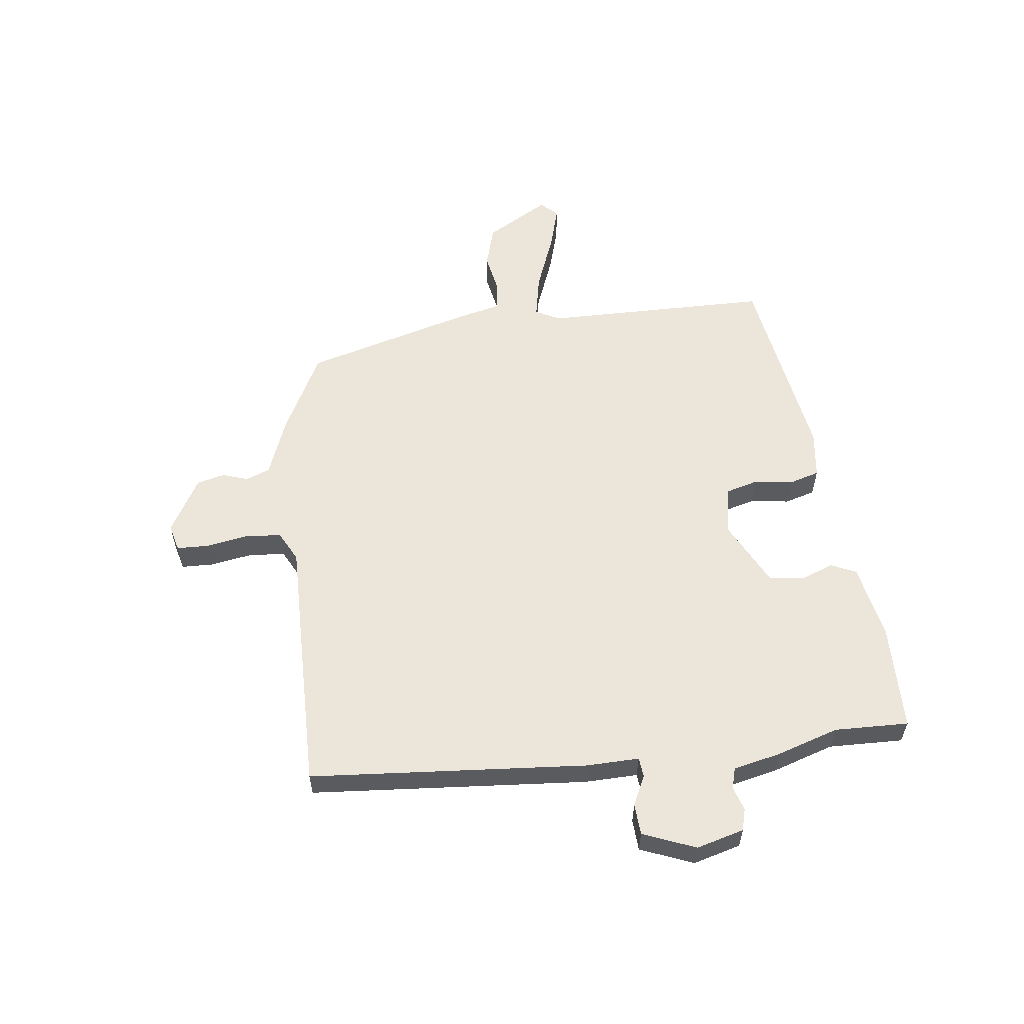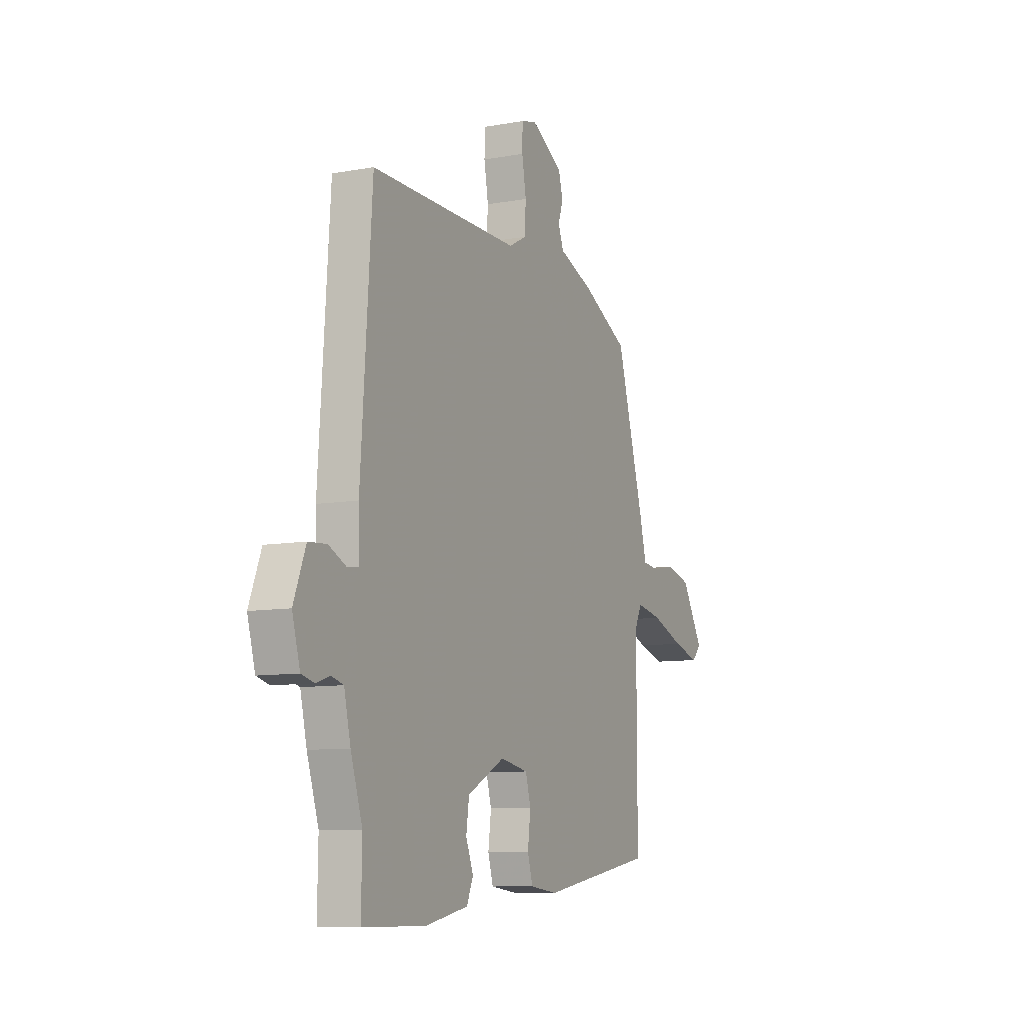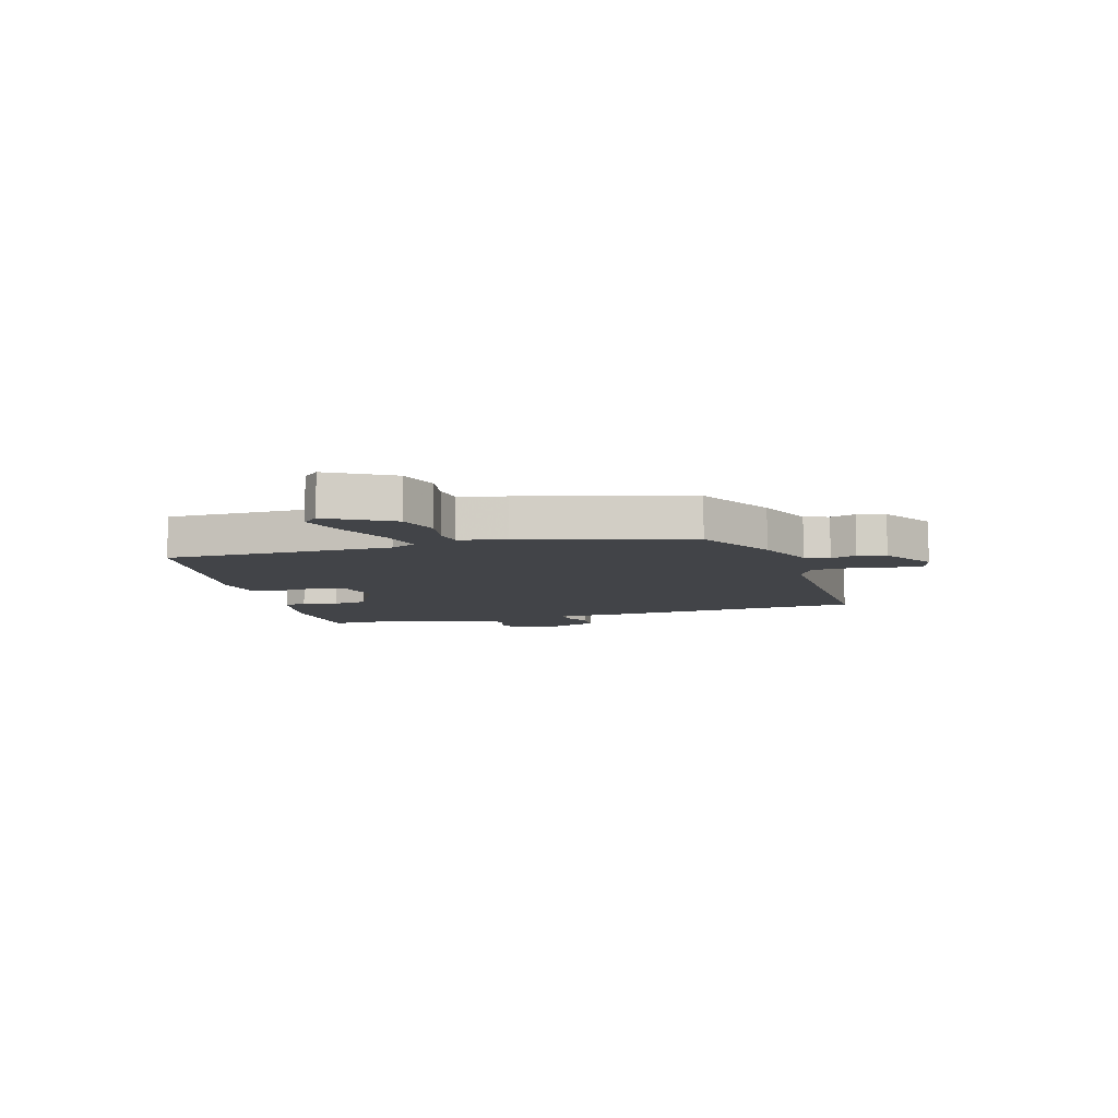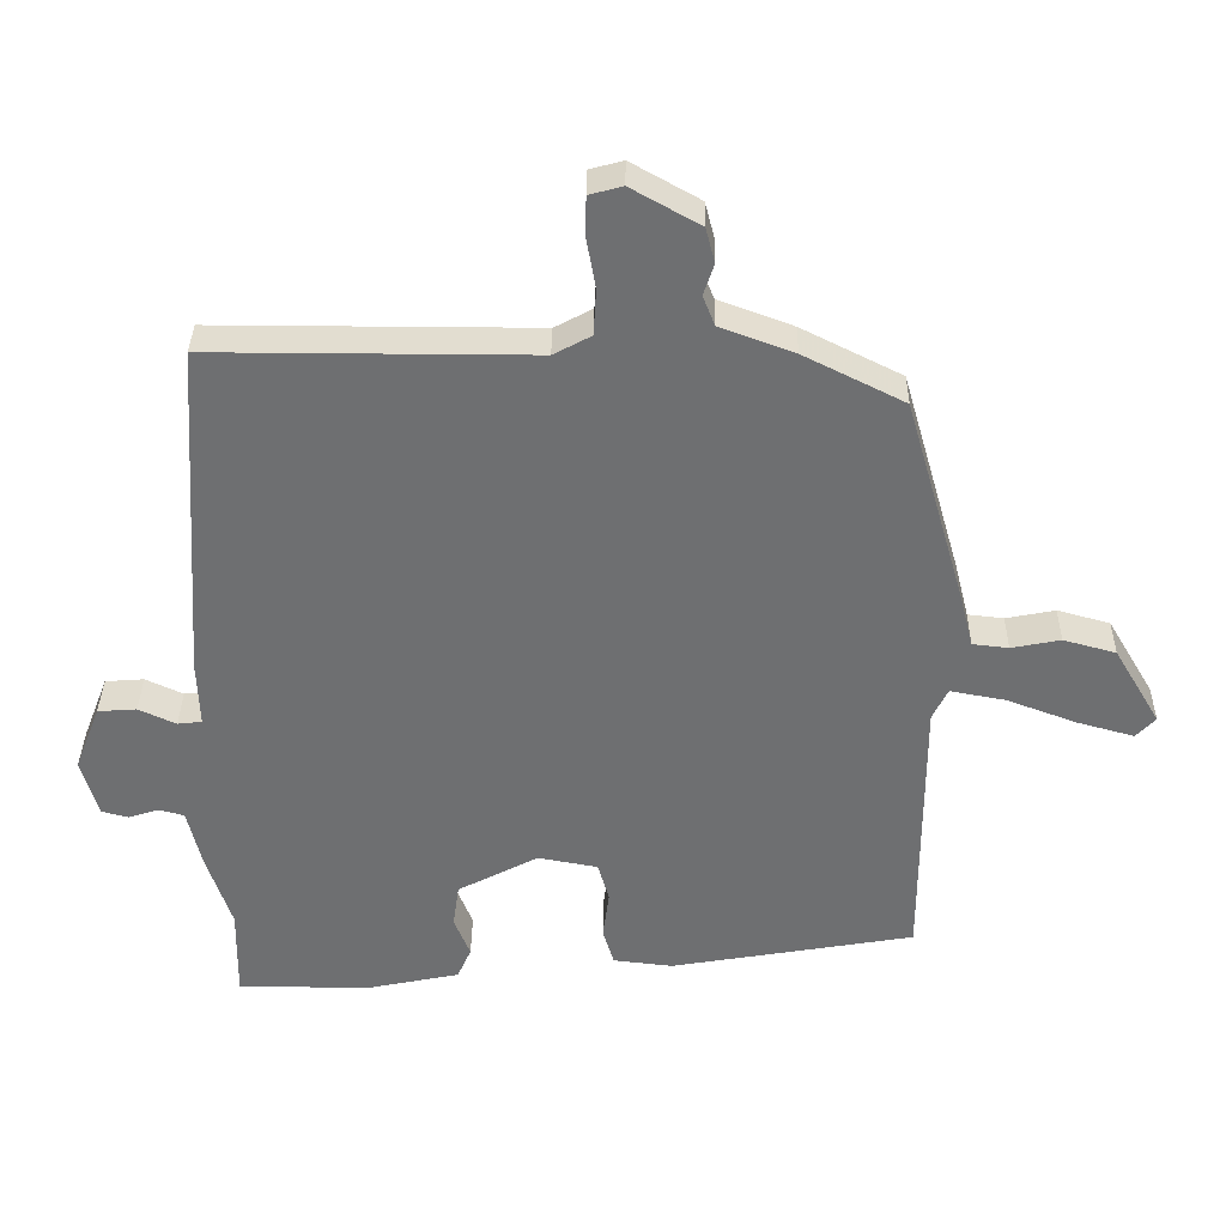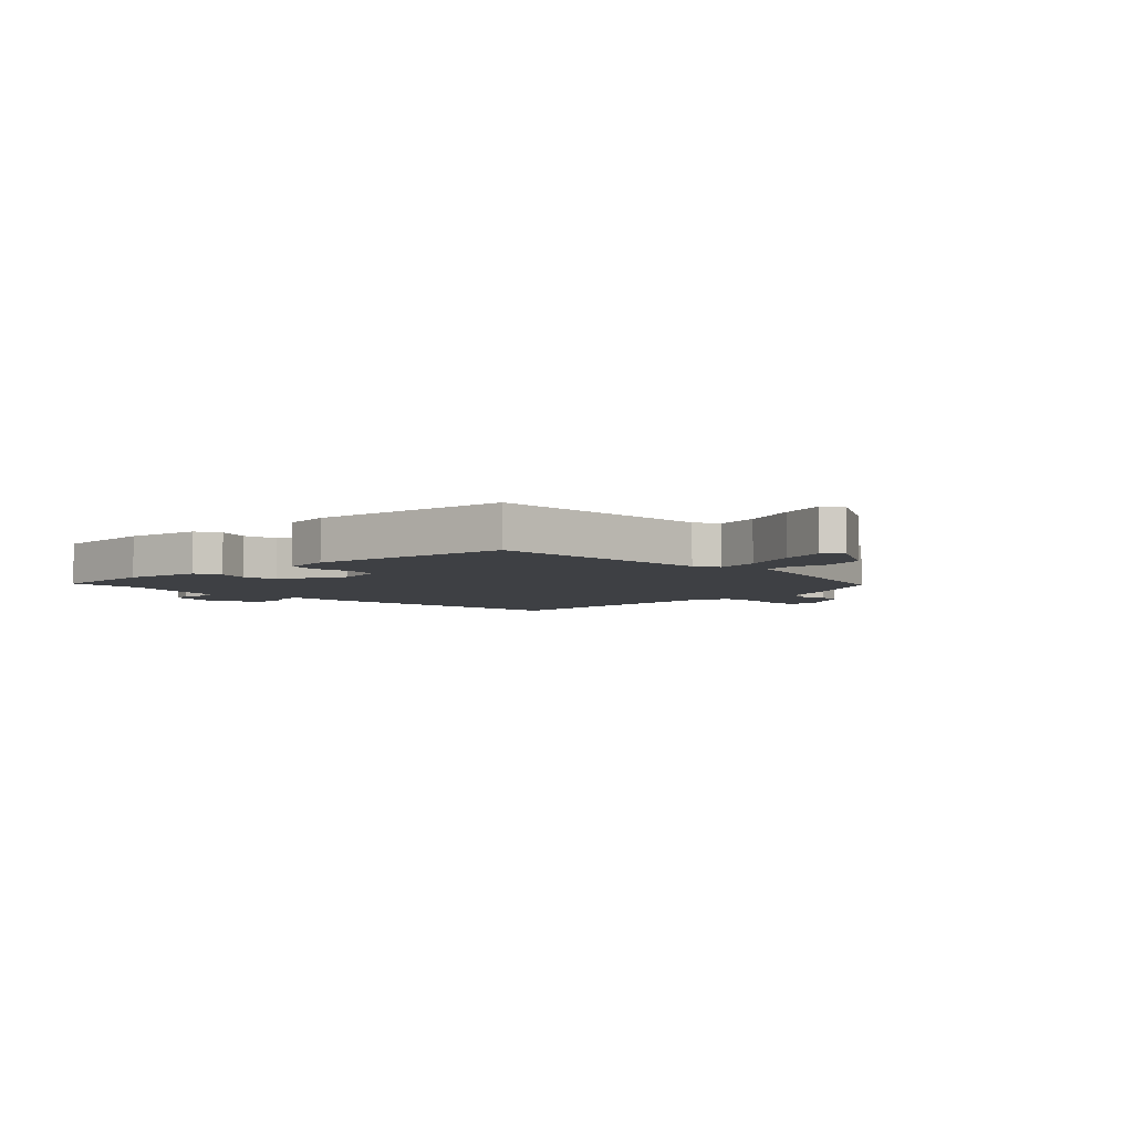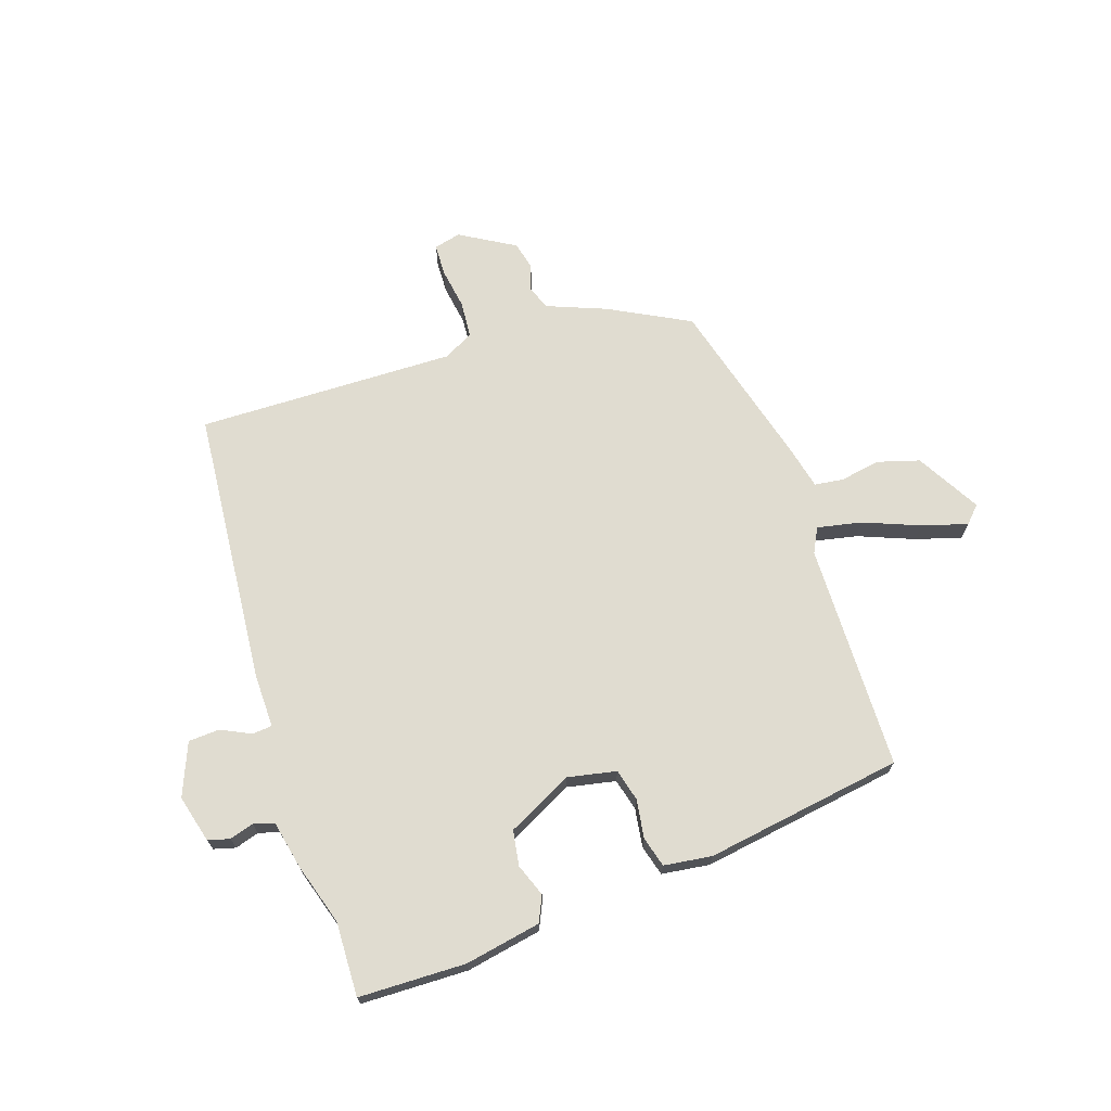
<metadata>
{"format":"obj","ext":"obj","renderer":"f3d","projection":"perspective","resolution":1024,"background":"white","views":[{"elev":57.5,"azim":83.6,"up":"+Y"},{"elev":-9.3,"azim":115.5,"up":"+Z"},{"elev":-8.1,"azim":-73.0,"up":"+Y"},{"elev":35.3,"azim":-179.3,"up":"+Z"},{"elev":-4.8,"azim":-133.9,"up":"+Y"},{"elev":69.7,"azim":162.5,"up":"+Y"}]}
</metadata>
<code>
v -0.498 0.07 -0.436
v -0.498 0.07 -0.029
v -0.52 0.07 0.016
v -0.6 0.07 0.001
v -0.701 0.07 -0.037
v -0.783 0.07 -0.06
v -0.811 0.07 -0.03
v -0.744 0.07 0.083
v -0.668 0.07 0.104
v -0.597 0.07 0.09
v -0.545 0.07 0.096
v -0.524 0.07 0.179
v -0.438 0.07 0.476
v -0.293 0.07 0.549
v -0.186 0.07 0.589
v -0.169 0.07 0.632
v -0.184 0.07 0.678
v -0.171 0.07 0.728
v -0.072 0.07 0.784
v -0.024 0.07 0.771
v -0.023 0.07 0.714
v -0.036 0.07 0.64
v -0.032 0.07 0.574
v 0.022 0.07 0.545
v 0.485 0.07 0.546
v 0.519 0.07 0.048
v 0.516 0.07 -0.047
v 0.551 0.07 -0.051
v 0.605 0.07 -0.026
v 0.661 0.07 -0.03
v 0.698 0.07 -0.125
v 0.674 0.07 -0.21
v 0.635 0.07 -0.22
v 0.592 0.07 -0.206
v 0.555 0.07 -0.216
v 0.535 0.07 -0.302
v 0.499 0.07 -0.412
v 0.501 0.07 -0.545
v 0.309 0.07 -0.546
v 0.174 0.07 -0.518
v 0.154 0.07 -0.472
v 0.177 0.07 -0.414
v 0.168 0.07 -0.351
v 0.052 0.07 -0.29
v -0.035 0.07 -0.306
v -0.051 0.07 -0.363
v -0.042 0.07 -0.433
v -0.058 0.07 -0.487
v -0.144 0.07 -0.497
v -0.498 0 -0.436
v -0.498 0 -0.029
v -0.52 0 0.016
v -0.6 0 0.001
v -0.701 0 -0.037
v -0.783 0 -0.06
v -0.811 0 -0.03
v -0.744 0 0.083
v -0.668 0 0.104
v -0.597 0 0.09
v -0.545 0 0.096
v -0.524 0 0.179
v -0.438 0 0.476
v -0.293 0 0.549
v -0.186 0 0.589
v -0.169 0 0.632
v -0.184 0 0.678
v -0.171 0 0.728
v -0.072 0 0.784
v -0.024 0 0.771
v -0.023 0 0.714
v -0.036 0 0.64
v -0.032 0 0.574
v 0.022 0 0.545
v 0.485 0 0.546
v 0.519 0 0.048
v 0.516 0 -0.047
v 0.551 0 -0.051
v 0.605 0 -0.026
v 0.661 0 -0.03
v 0.698 0 -0.125
v 0.674 0 -0.21
v 0.635 0 -0.22
v 0.592 0 -0.206
v 0.555 0 -0.216
v 0.535 0 -0.302
v 0.499 0 -0.412
v 0.501 0 -0.545
v 0.309 0 -0.546
v 0.174 0 -0.518
v 0.154 0 -0.472
v 0.177 0 -0.414
v 0.168 0 -0.351
v 0.052 0 -0.29
v -0.035 0 -0.306
v -0.051 0 -0.363
v -0.042 0 -0.433
v -0.058 0 -0.487
v -0.144 0 -0.497
f 49 1 2
f 48 49 2
f 47 48 2
f 46 47 2
f 45 46 2 3
f 44 45 3
f 43 44 3
f 40 41 42
f 39 40 42
f 38 39 42
f 37 38 42
f 37 42 43
f 36 37 43
f 35 36 43
f 32 33 34
f 31 32 34
f 30 31 34
f 29 30 34
f 28 29 34
f 27 28 34 35
f 24 25 26 27
f 35 43 3
f 27 35 3
f 24 27 3
f 23 24 3
f 20 21 22
f 19 20 22
f 18 19 22
f 17 18 22
f 16 17 22
f 15 16 22 23
f 15 23 3
f 14 15 3
f 13 14 3
f 12 13 3
f 11 12 3
f 8 9 10
f 7 8 10
f 6 7 10
f 5 6 10
f 4 5 10
f 3 4 10 11
f 51 50 98
f 51 98 97
f 51 97 96
f 51 96 95
f 52 51 95 94
f 52 94 93
f 52 93 92
f 91 90 89
f 91 89 88
f 91 88 87
f 91 87 86
f 92 91 86
f 92 86 85
f 92 85 84
f 83 82 81
f 83 81 80
f 83 80 79
f 83 79 78
f 83 78 77
f 84 83 77 76
f 76 75 74 73
f 52 92 84
f 52 84 76
f 52 76 73
f 52 73 72
f 71 70 69
f 71 69 68
f 71 68 67
f 71 67 66
f 71 66 65
f 72 71 65 64
f 52 72 64
f 52 64 63
f 52 63 62
f 52 62 61
f 52 61 60
f 59 58 57
f 59 57 56
f 59 56 55
f 59 55 54
f 59 54 53
f 60 59 53 52
f 1 50 51 2
f 2 51 52 3
f 3 52 53 4
f 4 53 54 5
f 5 54 55 6
f 6 55 56 7
f 7 56 57 8
f 8 57 58 9
f 9 58 59 10
f 10 59 60 11
f 11 60 61 12
f 12 61 62 13
f 13 62 63 14
f 14 63 64 15
f 15 64 65 16
f 16 65 66 17
f 17 66 67 18
f 18 67 68 19
f 19 68 69 20
f 20 69 70 21
f 21 70 71 22
f 22 71 72 23
f 23 72 73 24
f 24 73 74 25
f 25 74 75 26
f 26 75 76 27
f 27 76 77 28
f 28 77 78 29
f 29 78 79 30
f 30 79 80 31
f 31 80 81 32
f 32 81 82 33
f 33 82 83 34
f 34 83 84 35
f 35 84 85 36
f 36 85 86 37
f 37 86 87 38
f 38 87 88 39
f 39 88 89 40
f 40 89 90 41
f 41 90 91 42
f 42 91 92 43
f 43 92 93 44
f 44 93 94 45
f 45 94 95 46
f 46 95 96 47
f 47 96 97 48
f 48 97 98 49
f 49 98 50 1

</code>
